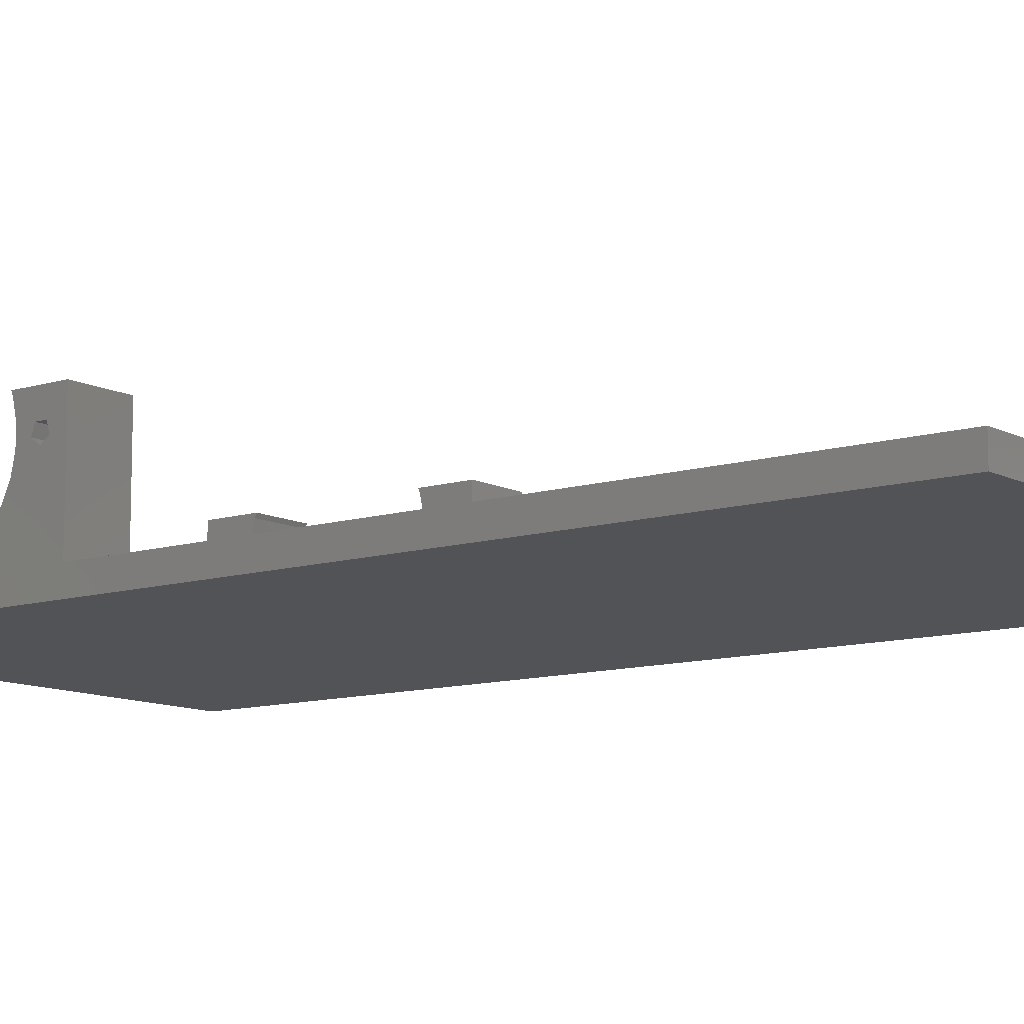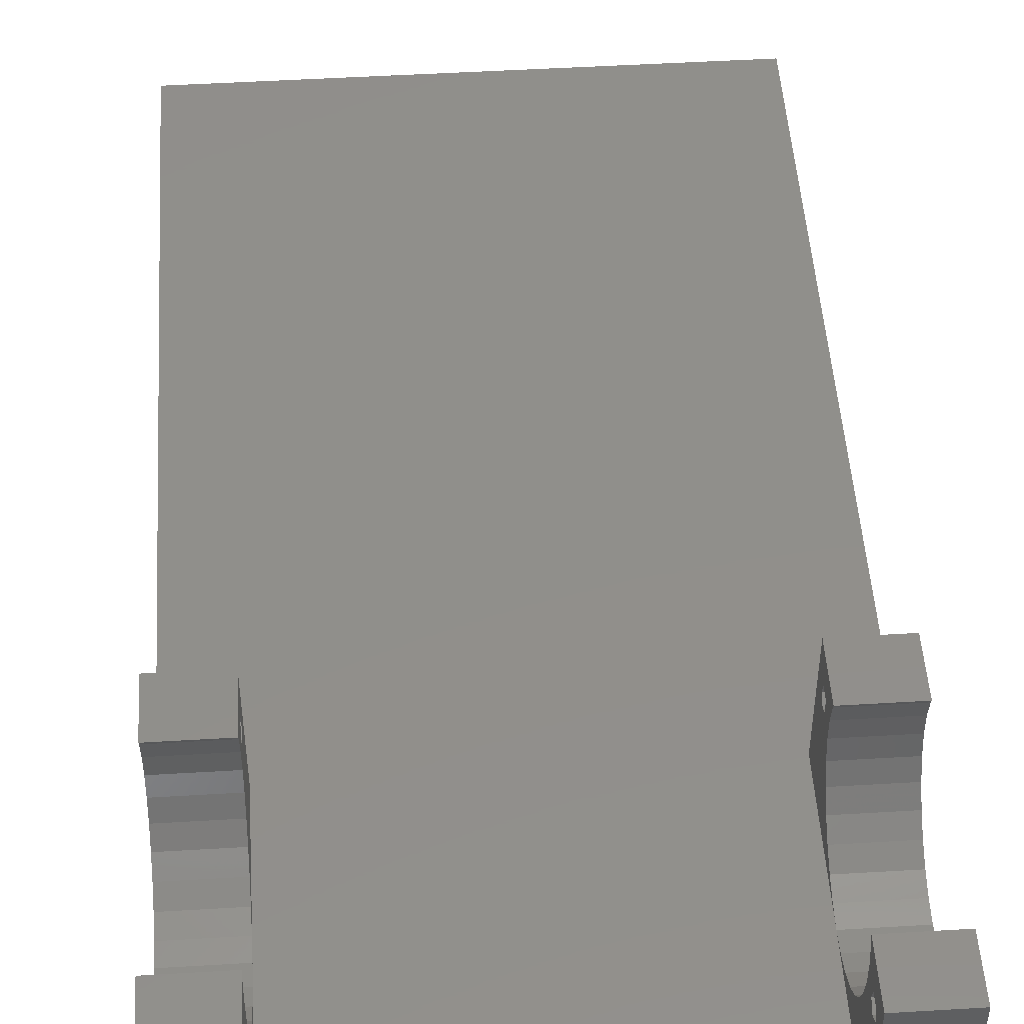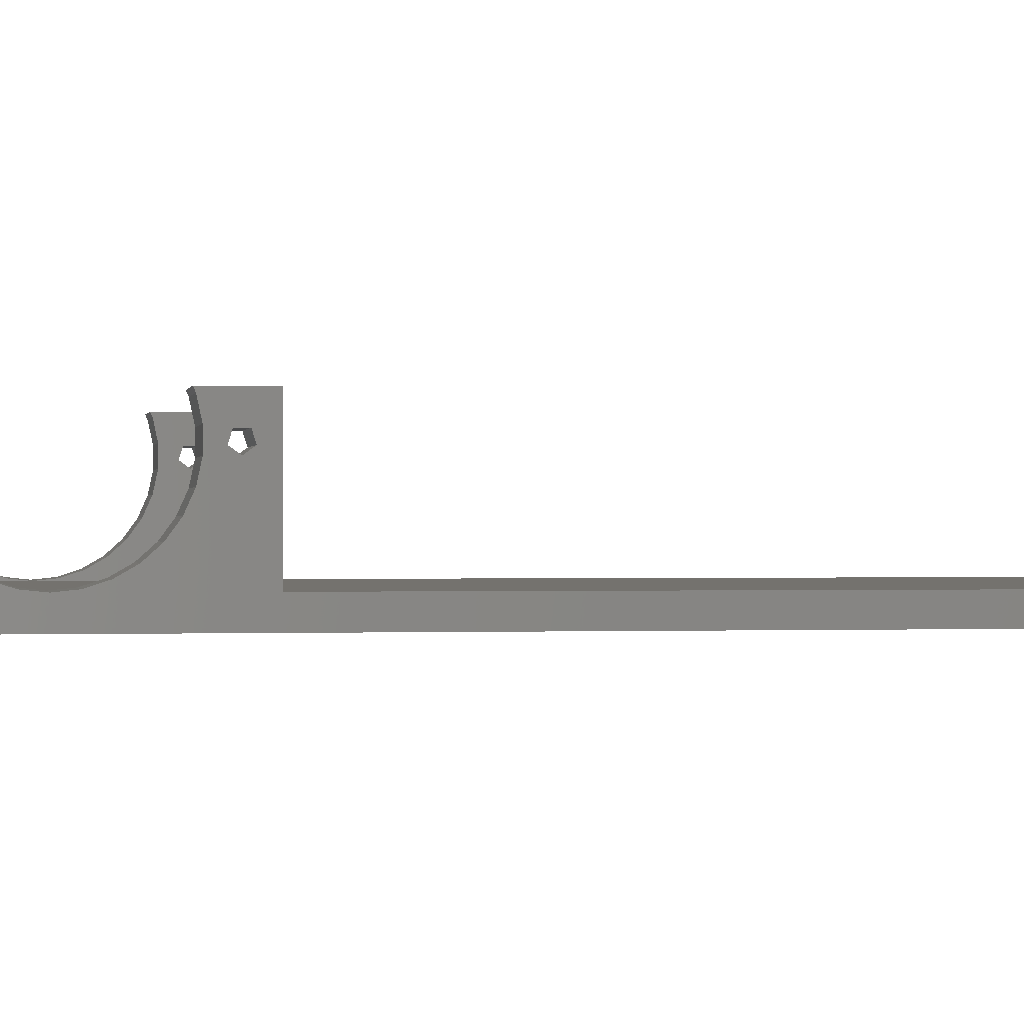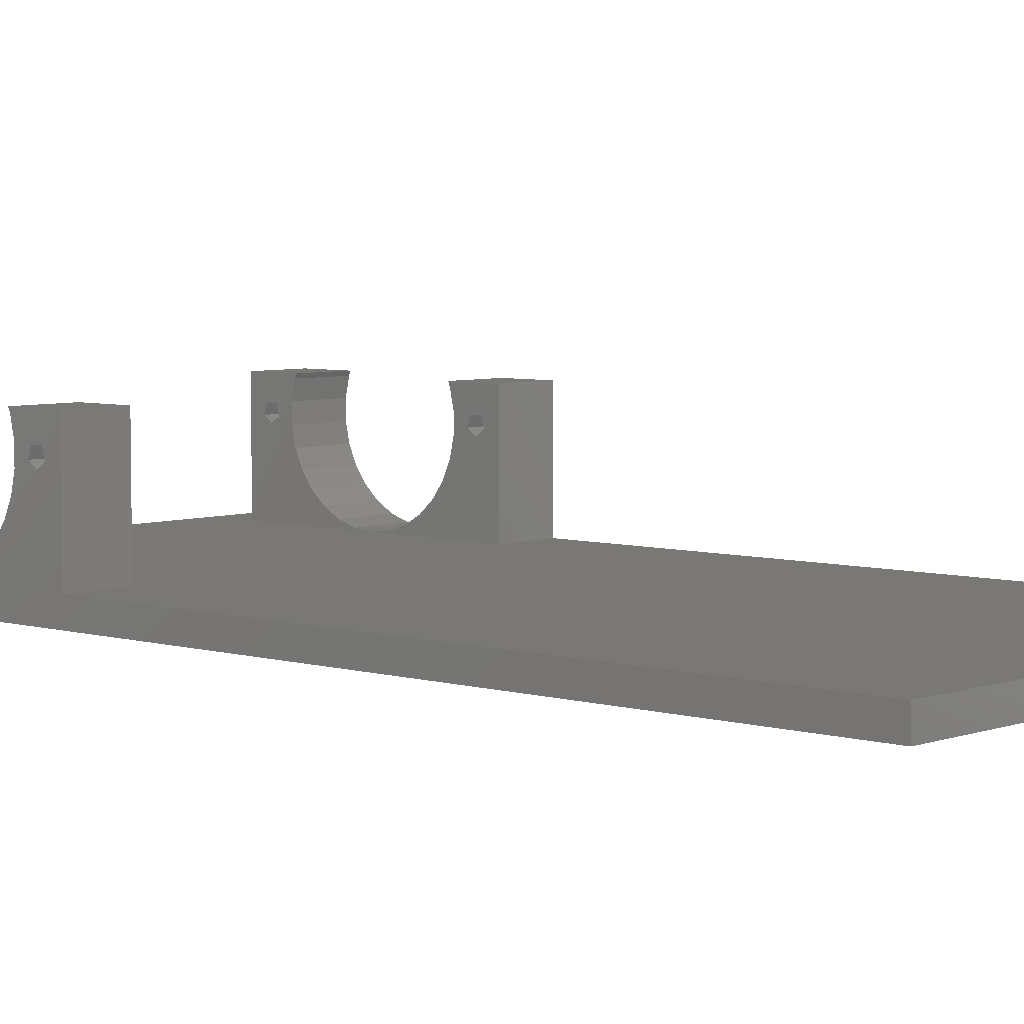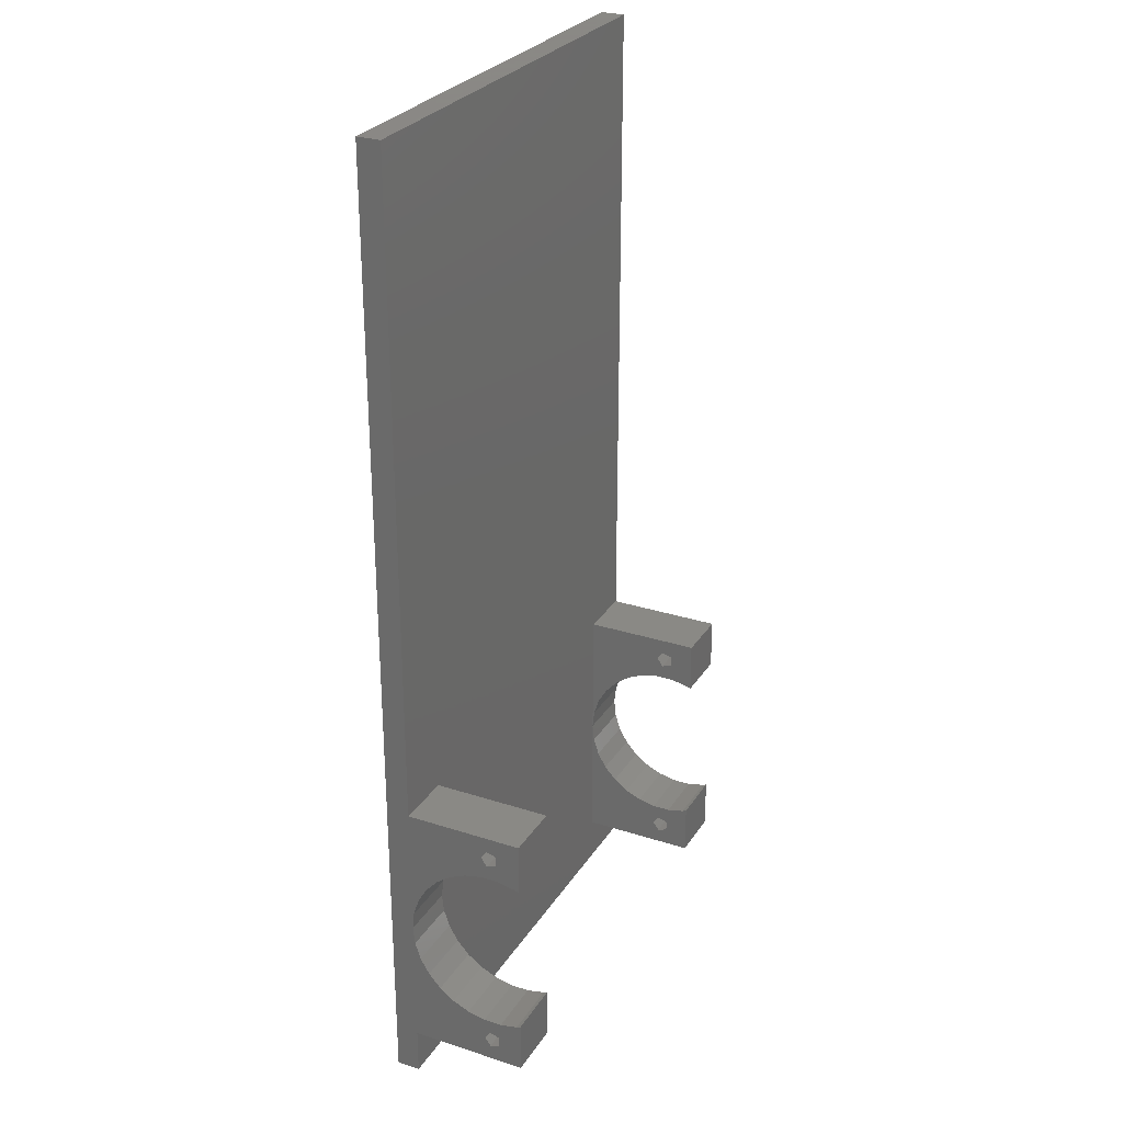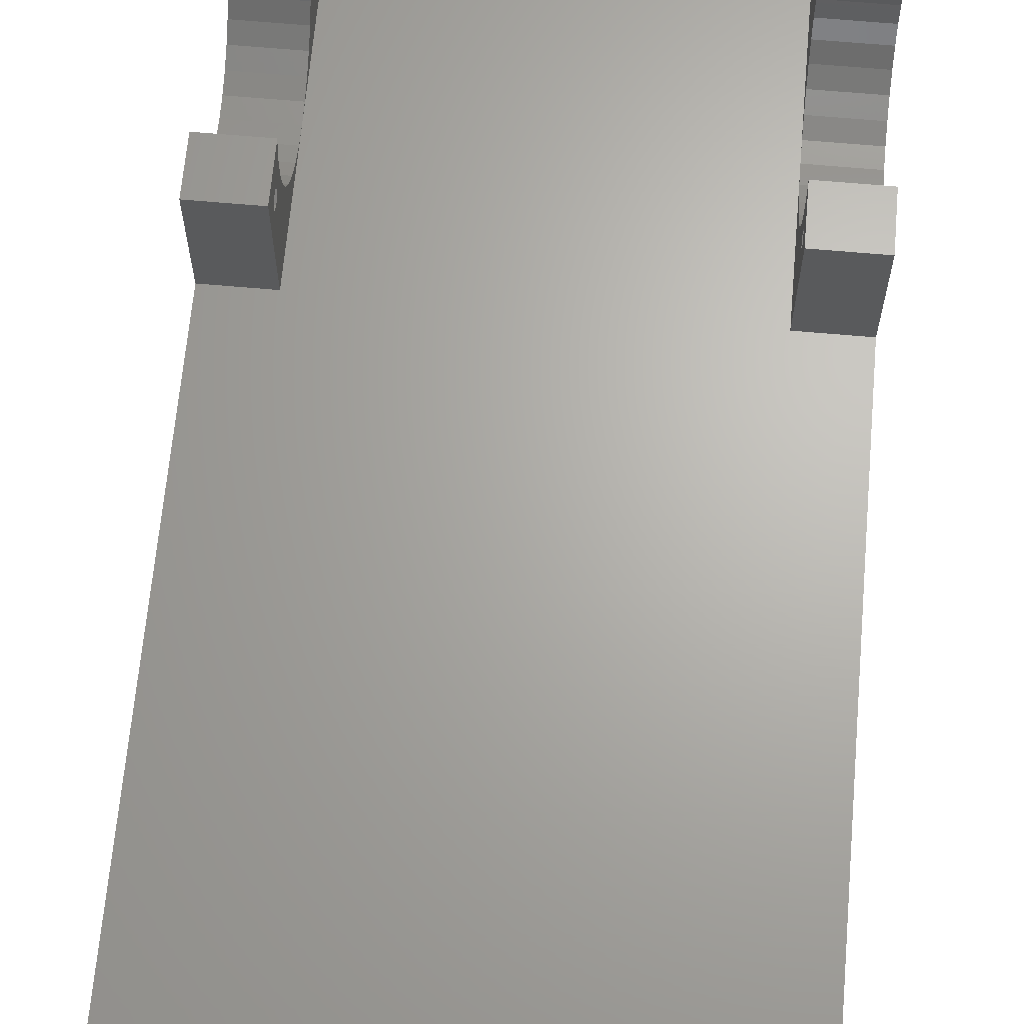
<metadata>
{"format":"stl","ext":"stl","renderer":"f3d","projection":"perspective","resolution":1024,"background":"white","views":[{"elev":-10.7,"azim":127.8,"up":"+Z"},{"elev":49.2,"azim":-3.8,"up":"+Z"},{"elev":-0.3,"azim":80.2,"up":"+Z"},{"elev":5.4,"azim":132.4,"up":"+Z"},{"elev":27.9,"azim":-63.9,"up":"+Y"},{"elev":66.1,"azim":-174.9,"up":"+Z"}]}
</metadata>
<code>
# stl→obj: 148 verts, 308 faces
v 0 165 0
v 0 53 4
v 0 165 4
v 0 50.43 18.29
v 0 53 24
v 0 49 17.25
v 0 44.53 14.19
v 0 45.17 17.21
v 0 47.57 18.29
v 0 43.27 11.38
v 0 41.46 8.88
v 0 39.17 6.817
v 0 36.5 5.275
v 0 33.57 4.322
v 0 0 0
v 0 30.5 4
v 0 15.83 17.21
v 0 13.43 18.29
v 0 15.83 20.29
v 0 12 17.25
v 0 16.47 14.19
v 0 8 4
v 0 17.73 11.38
v 0 19.54 8.88
v 0 10.57 18.29
v 0 21.83 6.817
v 0 24.5 5.275
v 0 27.43 4.322
v 0 0 4
v 0 49.88 19.96
v 0 48.12 19.96
v 0 45.17 20.29
v 0 44.53 23.31
v 0 44.22 24
v 0 12.88 19.96
v 0 16.47 23.31
v 0 8 24
v 0 11.12 19.96
v 0 16.78 24
v 70 16.78 24
v 80 8 24
v 80 16.78 24
v 70 8 24
v 10 8 24
v 10 16.78 24
v 70 53 24
v 80 44.22 24
v 80 53 24
v 70 44.22 24
v 10 44.22 24
v 10 53 24
v 80 15.83 20.29
v 80 13.43 18.29
v 80 15.83 17.21
v 80 12.88 19.96
v 80 16.47 23.31
v 80 11.12 19.96
v 80 10.57 18.29
v 80 50.43 18.29
v 80 53 4
v 80 49.88 19.96
v 80 48.12 19.96
v 80 45.17 20.29
v 80 47.57 18.29
v 80 44.53 23.31
v 80 165 0
v 80 165 4
v 80 49 17.25
v 80 45.17 17.21
v 80 44.53 14.19
v 80 43.27 11.38
v 80 41.46 8.88
v 80 39.17 6.817
v 80 36.5 5.275
v 80 33.57 4.322
v 80 30.5 4
v 80 0 0
v 80 12 17.25
v 80 16.47 14.19
v 80 8 4
v 80 17.73 11.38
v 80 19.54 8.88
v 80 21.83 6.817
v 80 24.5 5.275
v 80 27.43 4.322
v 80 0 4
v 70 53 4
v 10 53 4
v 10 30.5 4
v 70 30.5 4
v 70 8 4
v 10 8 4
v 10 15.83 20.29
v 10 13.43 18.29
v 10 15.83 17.21
v 10 12.88 19.96
v 10 16.47 23.31
v 10 11.12 19.96
v 10 10.57 18.29
v 10 12 17.25
v 10 16.47 14.19
v 10 17.73 11.38
v 10 27.43 4.322
v 10 24.5 5.275
v 10 21.83 6.817
v 10 19.54 8.88
v 10 50.43 18.29
v 10 49.88 19.96
v 10 48.12 19.96
v 10 45.17 20.29
v 10 47.57 18.29
v 10 44.53 23.31
v 10 49 17.25
v 10 45.17 17.21
v 10 44.53 14.19
v 10 43.27 11.38
v 10 41.46 8.88
v 10 39.17 6.817
v 10 36.5 5.275
v 10 33.57 4.322
v 70 15.83 17.21
v 70 13.43 18.29
v 70 15.83 20.29
v 70 12 17.25
v 70 16.47 14.19
v 70 17.73 11.38
v 70 19.54 8.88
v 70 10.57 18.29
v 70 21.83 6.817
v 70 24.5 5.275
v 70 27.43 4.322
v 70 12.88 19.96
v 70 16.47 23.31
v 70 11.12 19.96
v 70 50.43 18.29
v 70 49 17.25
v 70 44.53 14.19
v 70 45.17 17.21
v 70 47.57 18.29
v 70 43.27 11.38
v 70 41.46 8.88
v 70 39.17 6.817
v 70 36.5 5.275
v 70 33.57 4.322
v 70 49.88 19.96
v 70 48.12 19.96
v 70 45.17 20.29
v 70 44.53 23.31
f 1 2 3
f 2 4 5
f 2 6 4
f 7 6 2
f 8 6 7
f 6 8 9
f 2 10 7
f 2 11 10
f 2 12 11
f 2 13 12
f 2 14 13
f 15 2 1
f 2 16 14
f 17 18 19
f 20 17 21
f 22 21 23
f 17 20 18
f 22 23 24
f 21 22 20
f 20 22 25
f 26 22 24
f 27 22 26
f 28 22 27
f 15 28 16
f 2 15 16
f 28 15 22
f 22 15 29
f 30 5 4
f 31 5 30
f 32 9 8
f 9 32 31
f 33 31 32
f 31 33 5
f 5 33 34
f 35 19 18
f 19 35 36
f 37 36 35
f 37 35 38
f 36 37 39
f 25 37 38
f 37 25 22
f 40 41 42
f 41 40 43
f 39 44 45
f 44 39 37
f 46 47 48
f 47 46 49
f 5 50 51
f 50 5 34
f 52 53 54
f 55 52 56
f 41 56 42
f 52 55 53
f 56 41 55
f 57 41 58
f 55 41 57
f 48 59 60
f 48 61 59
f 48 62 61
f 62 63 64
f 65 62 48
f 62 65 63
f 65 48 47
f 60 66 67
f 68 60 59
f 69 68 64
f 69 64 63
f 68 69 70
f 68 70 60
f 71 60 70
f 72 60 71
f 73 60 72
f 74 60 73
f 75 60 74
f 76 60 75
f 77 60 76
f 78 54 53
f 54 78 79
f 80 79 78
f 79 80 81
f 80 78 58
f 80 58 41
f 81 80 82
f 80 83 82
f 80 84 83
f 80 85 84
f 77 85 80
f 85 77 76
f 77 80 86
f 60 77 66
f 60 46 48
f 46 60 87
f 88 5 51
f 5 88 2
f 67 87 60
f 89 90 87
f 89 87 88
f 67 88 87
f 3 88 67
f 88 3 2
f 91 86 80
f 90 89 91
f 92 91 89
f 91 92 86
f 29 92 22
f 92 29 86
f 91 41 43
f 41 91 80
f 22 44 37
f 44 22 92
f 93 94 95
f 96 93 97
f 44 97 45
f 93 96 94
f 97 44 96
f 98 44 99
f 96 44 98
f 100 95 94
f 95 100 101
f 92 101 100
f 101 92 102
f 92 100 99
f 103 92 89
f 104 92 103
f 105 92 104
f 106 92 105
f 102 92 106
f 92 99 44
f 51 107 88
f 51 108 107
f 51 109 108
f 109 110 111
f 112 109 51
f 109 112 110
f 112 51 50
f 113 88 107
f 114 113 111
f 114 111 110
f 113 114 115
f 113 115 88
f 116 88 115
f 117 88 116
f 118 88 117
f 119 88 118
f 120 88 119
f 88 120 89
f 121 122 123
f 124 121 125
f 91 125 126
f 121 124 122
f 91 126 127
f 125 91 124
f 124 91 128
f 129 91 127
f 130 91 129
f 131 91 130
f 91 131 90
f 132 123 122
f 123 132 133
f 43 133 132
f 43 132 134
f 133 43 40
f 128 43 134
f 43 128 91
f 87 135 46
f 87 136 135
f 137 136 87
f 138 136 137
f 136 138 139
f 87 140 137
f 87 141 140
f 87 142 141
f 87 143 142
f 87 144 143
f 144 87 90
f 145 46 135
f 146 46 145
f 147 139 138
f 139 147 146
f 148 146 147
f 146 148 46
f 46 148 49
f 14 89 120
f 89 14 16
f 144 76 75
f 76 144 90
f 95 19 93
f 19 95 17
f 54 123 52
f 123 54 121
f 33 50 34
f 50 33 112
f 148 47 49
f 47 148 65
f 27 105 104
f 105 27 26
f 130 83 84
f 83 130 129
f 13 120 119
f 120 13 14
f 143 75 74
f 75 143 144
f 11 118 117
f 118 11 12
f 141 73 72
f 73 141 142
f 8 110 32
f 110 8 114
f 138 63 147
f 63 138 69
f 10 115 7
f 115 10 116
f 140 70 137
f 70 140 71
f 32 112 33
f 112 32 110
f 147 65 148
f 65 147 63
f 142 74 73
f 74 142 143
f 12 119 118
f 119 12 13
f 11 116 10
f 116 11 117
f 141 71 140
f 71 141 72
f 137 69 138
f 69 137 70
f 7 114 8
f 114 7 115
f 28 104 103
f 104 28 27
f 131 84 85
f 84 131 130
f 16 103 89
f 103 16 28
f 90 85 76
f 85 90 131
f 101 17 95
f 17 101 21
f 79 121 54
f 121 79 125
f 106 23 102
f 23 106 24
f 82 126 81
f 126 82 127
f 93 36 97
f 36 93 19
f 52 133 56
f 133 52 123
f 102 21 101
f 21 102 23
f 81 125 79
f 125 81 126
f 26 106 105
f 106 26 24
f 129 82 83
f 82 129 127
f 97 39 45
f 39 97 36
f 56 40 42
f 40 56 133
f 18 100 94
f 100 18 20
f 122 78 53
f 78 122 124
f 38 96 98
f 96 38 35
f 134 55 57
f 55 134 132
f 18 96 35
f 96 18 94
f 122 55 132
f 55 122 53
f 99 38 98
f 38 99 25
f 58 134 57
f 134 58 128
f 20 99 100
f 99 20 25
f 124 58 78
f 58 124 128
f 4 113 107
f 113 4 6
f 135 68 59
f 68 135 136
f 31 108 109
f 108 31 30
f 146 61 62
f 61 146 145
f 4 108 30
f 108 4 107
f 135 61 145
f 61 135 59
f 111 31 109
f 31 111 9
f 64 146 62
f 146 64 139
f 6 111 113
f 111 6 9
f 136 64 68
f 64 136 139
f 15 66 77
f 66 15 1
f 15 86 29
f 86 15 77
f 66 3 67
f 3 66 1

</code>
